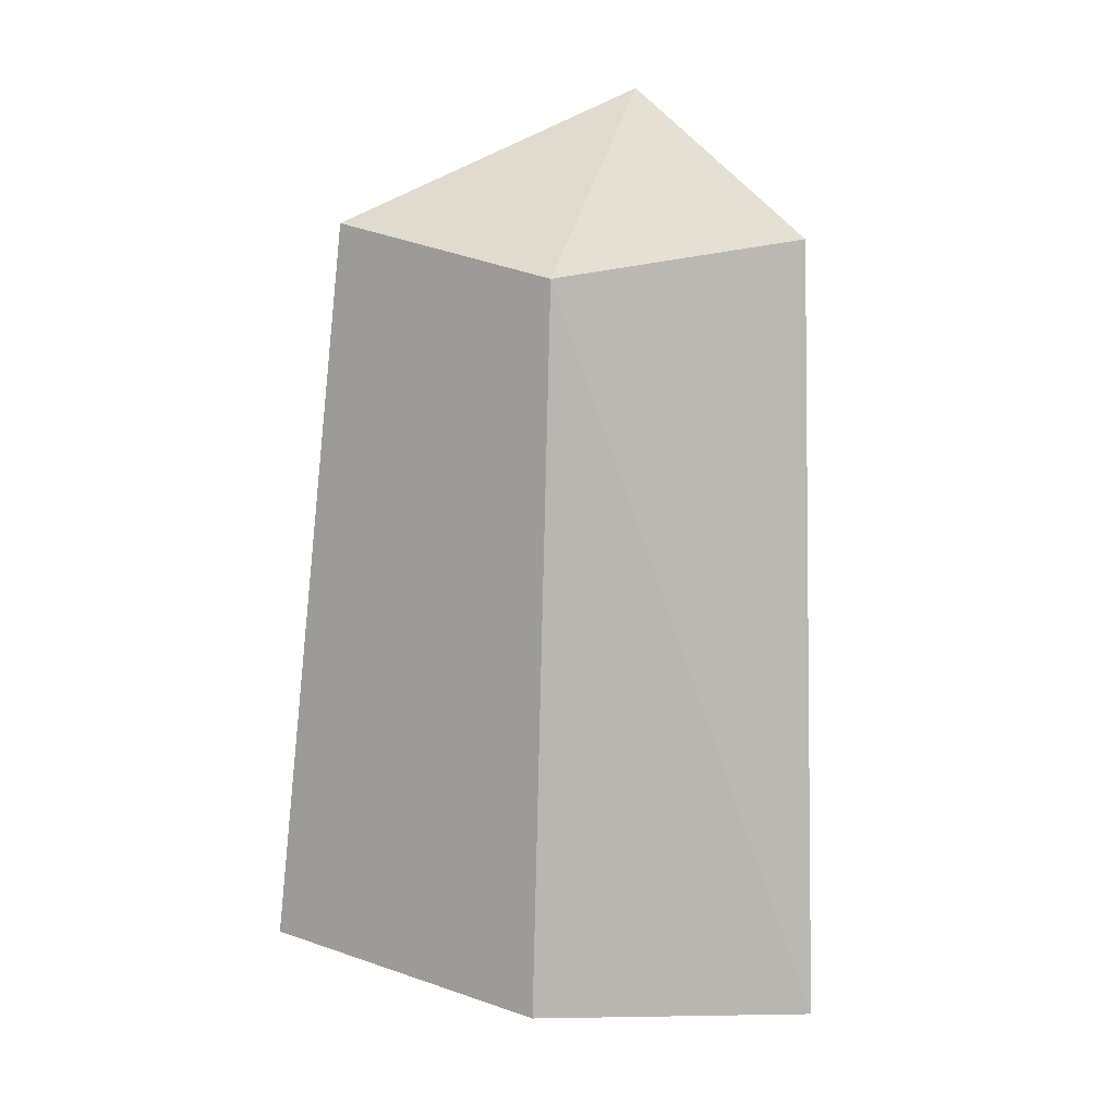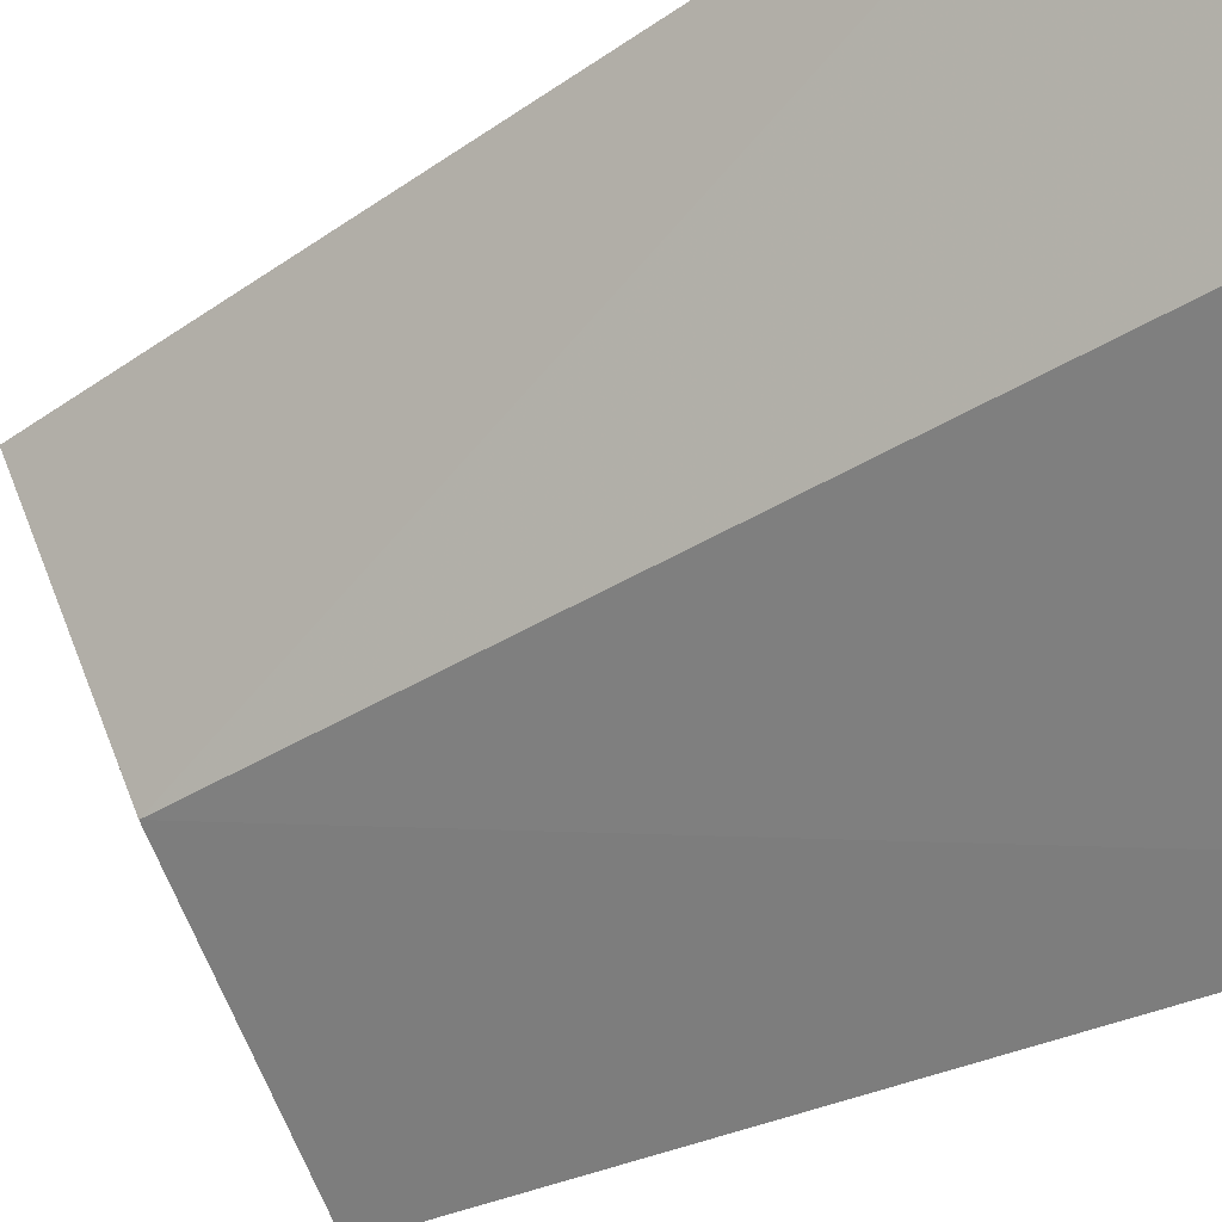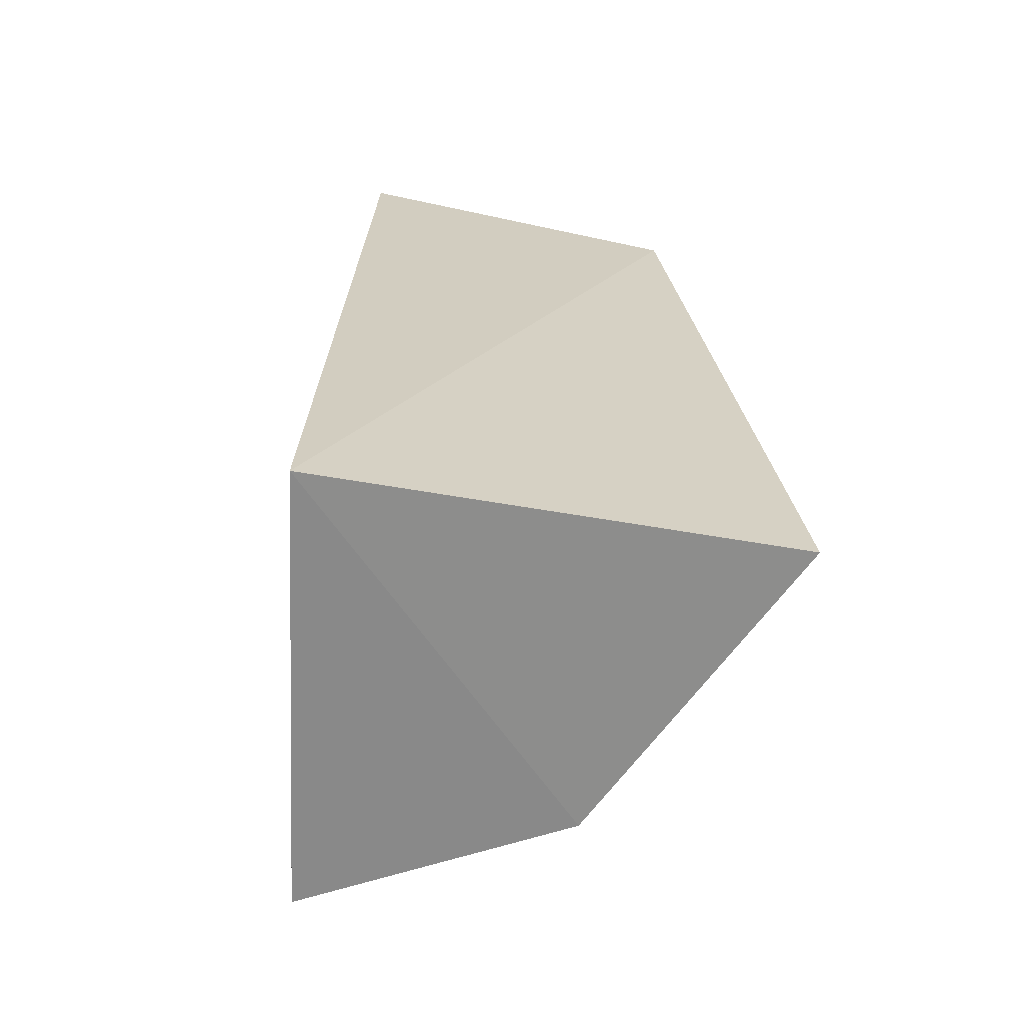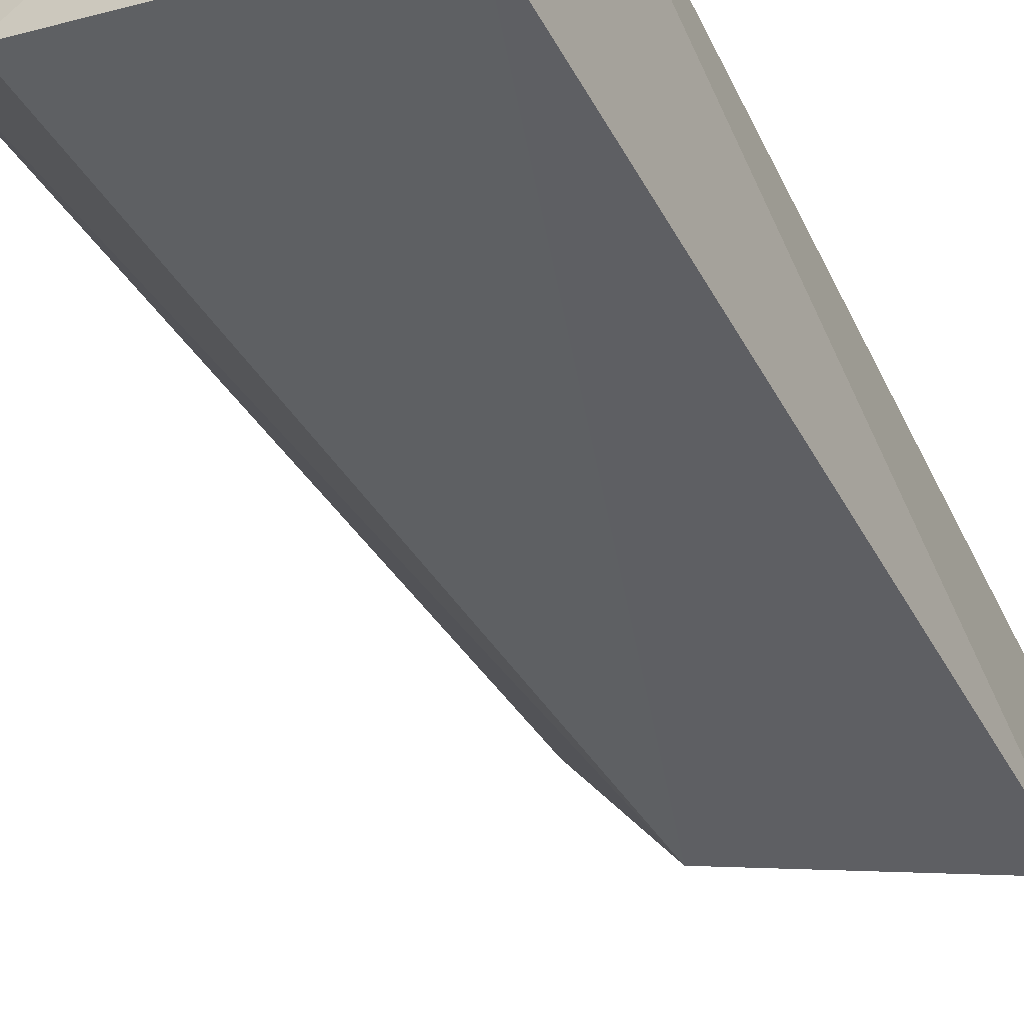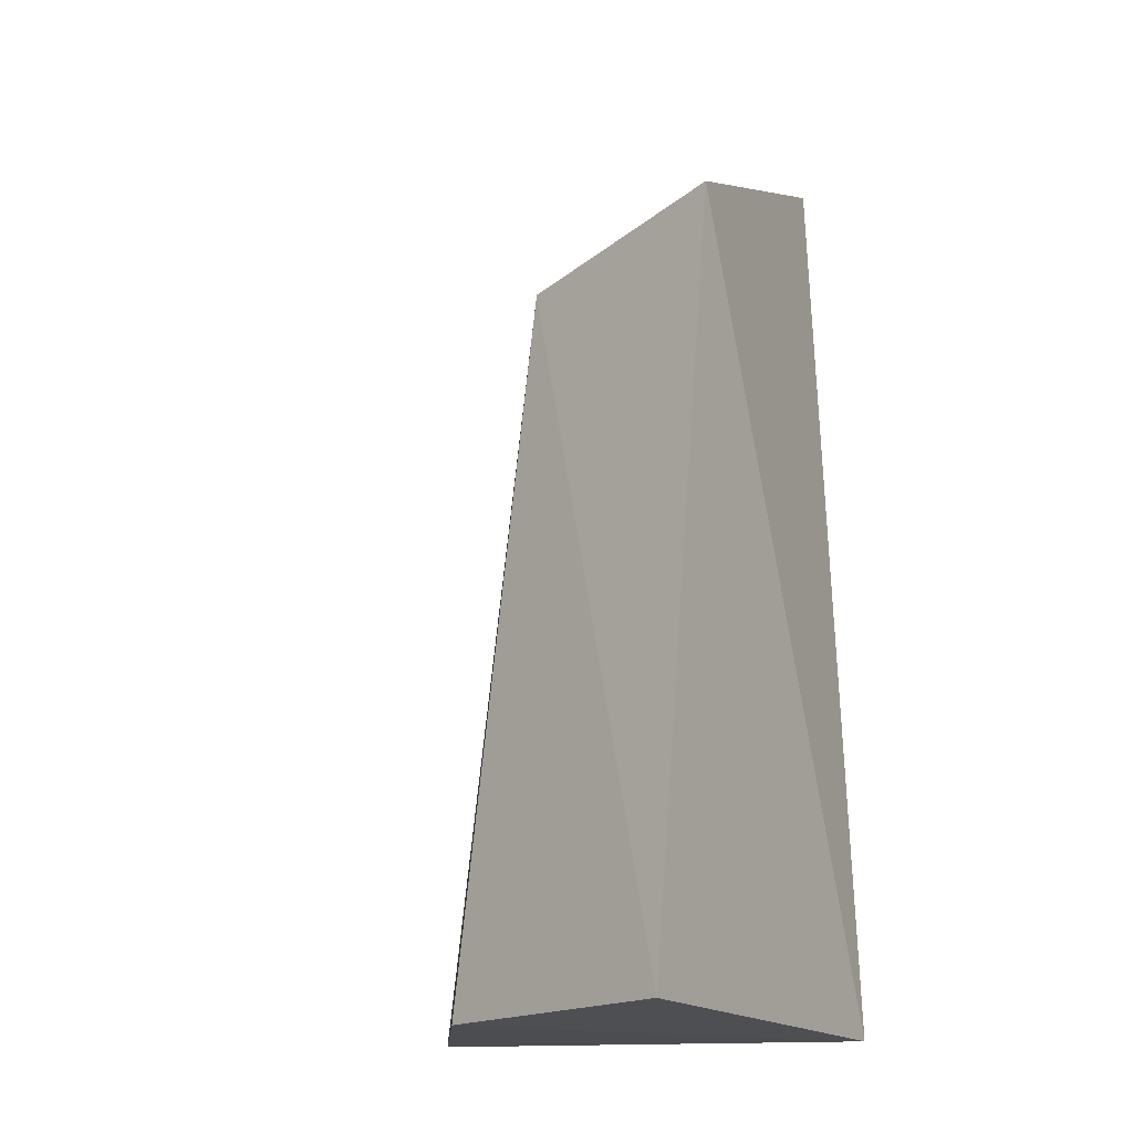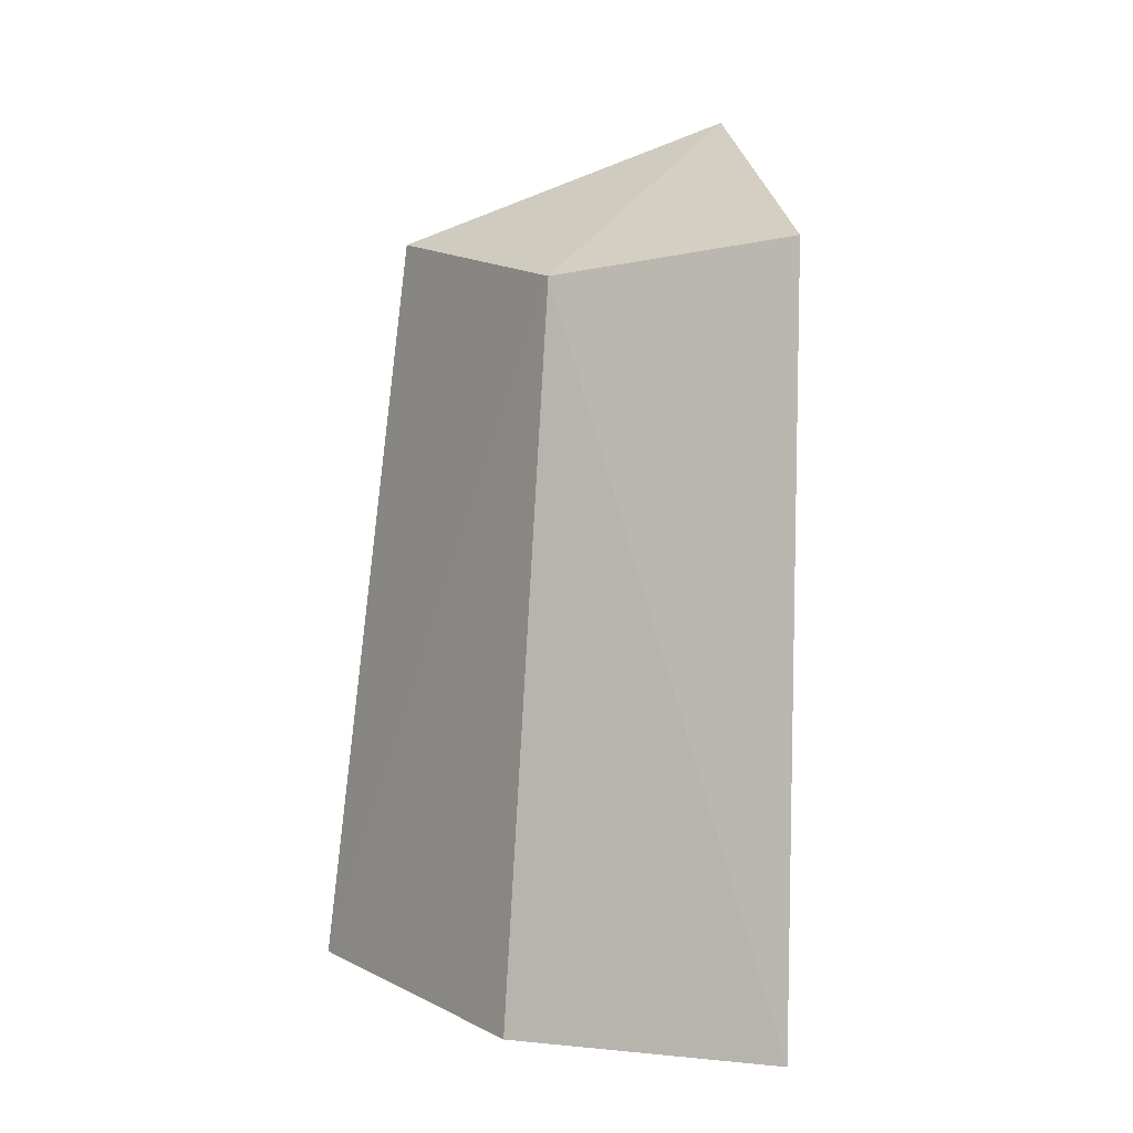
<metadata>
{"format":"obj","ext":"obj","renderer":"f3d","projection":"perspective","resolution":1024,"background":"white","views":[{"elev":14.6,"azim":61.2,"up":"+Z"},{"elev":-45.1,"azim":123.4,"up":"+Y"},{"elev":-64.1,"azim":-100.1,"up":"+Z"},{"elev":-55.9,"azim":-151.7,"up":"+Y"},{"elev":-16.6,"azim":112.2,"up":"+Z"},{"elev":6.6,"azim":80.1,"up":"+Z"}]}
</metadata>
<code>
v 0.01444 -0.1177 0.228
v 0.1402 -0.03127 0.00942
v 0.1152 -0.02343 0.2279
v 0.02212 -0.02212 0.2652
v 0.01414 -0.01493 0.007576
v 0.08452 -0.08585 0.2175
v 0.01414 -0.1441 0.009438
v 0.1019 -0.1015 0.008137
f 5 1 4
f 5 3 2
f 5 4 3
f 6 3 4
f 6 4 1
f 6 2 3
f 7 1 5
f 7 6 1
f 8 7 5
f 8 5 2
f 8 2 6
f 8 6 7

</code>
